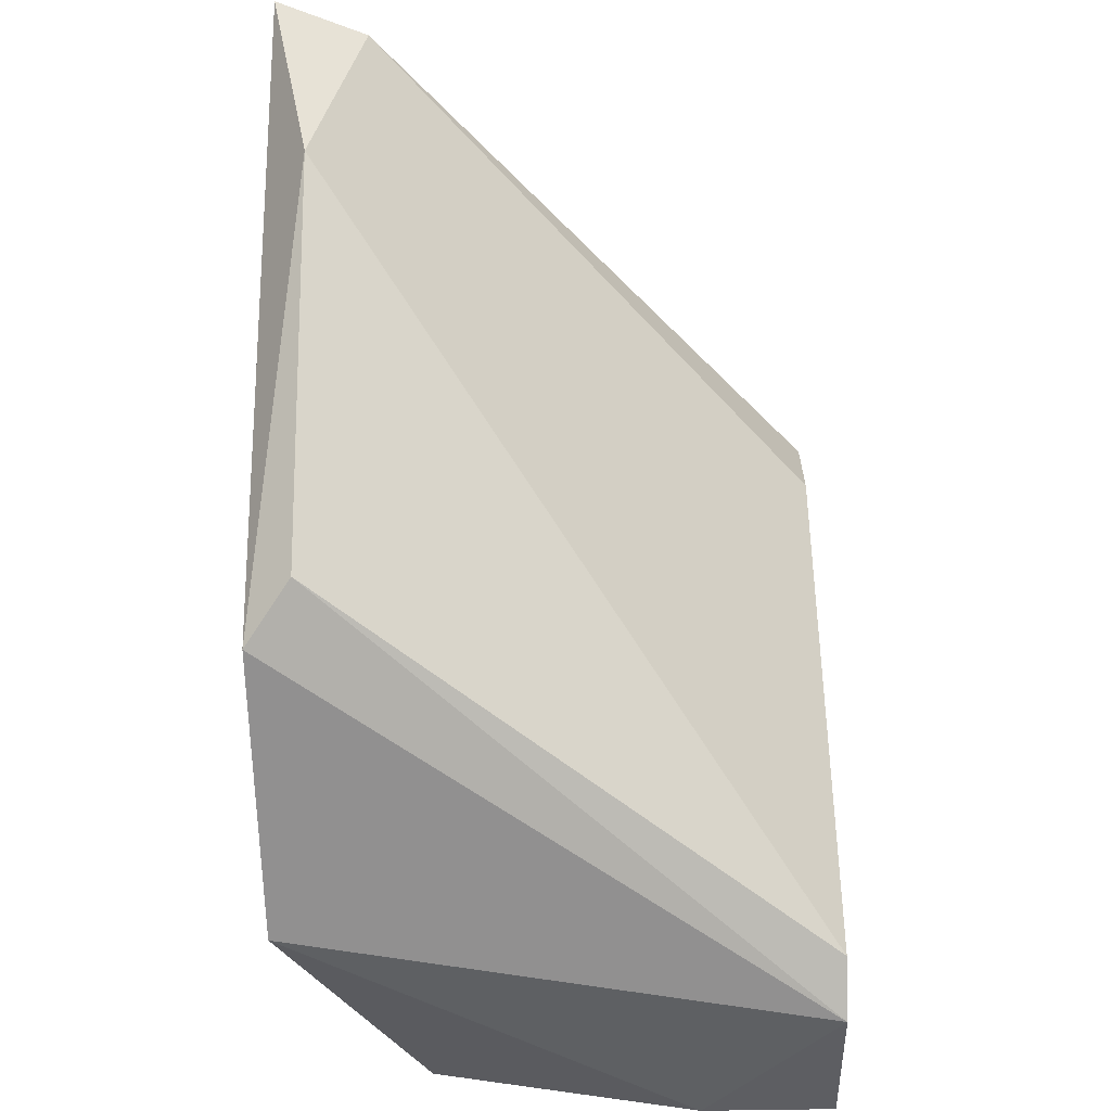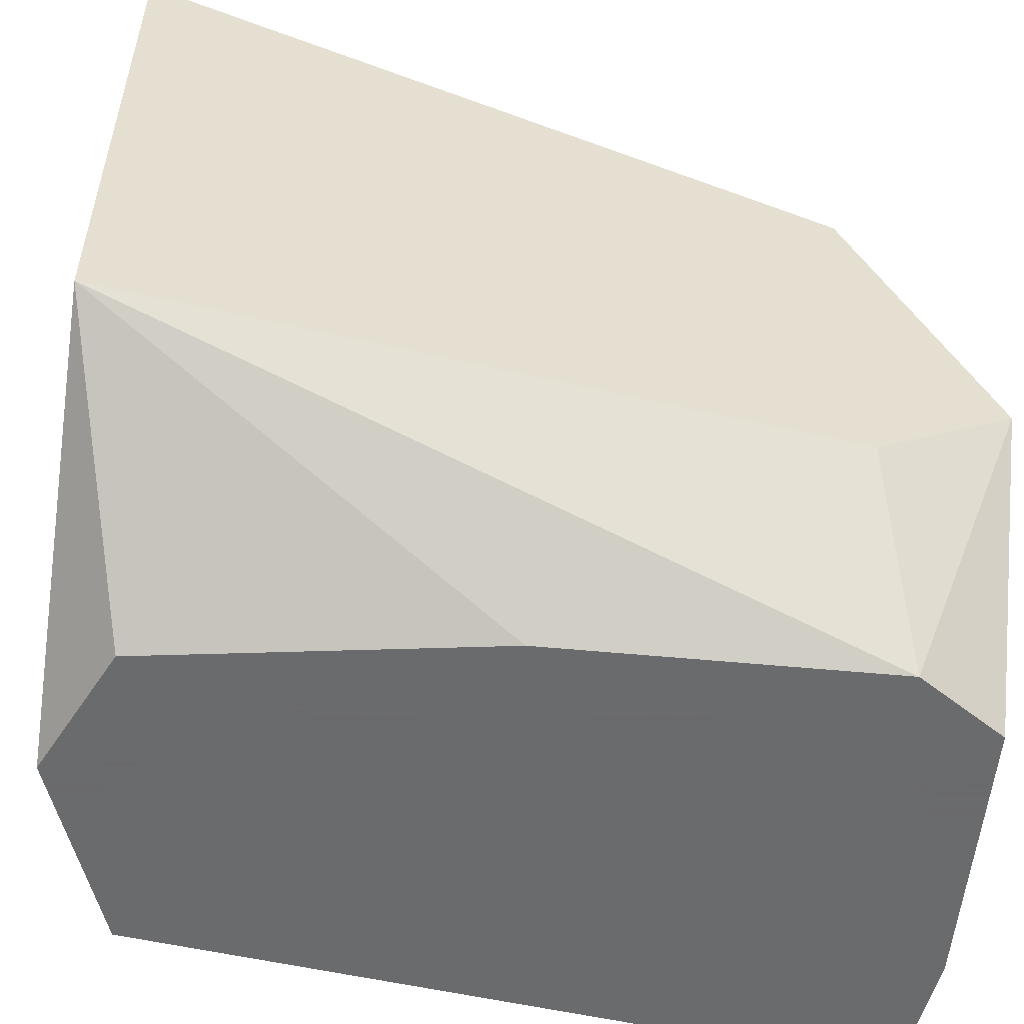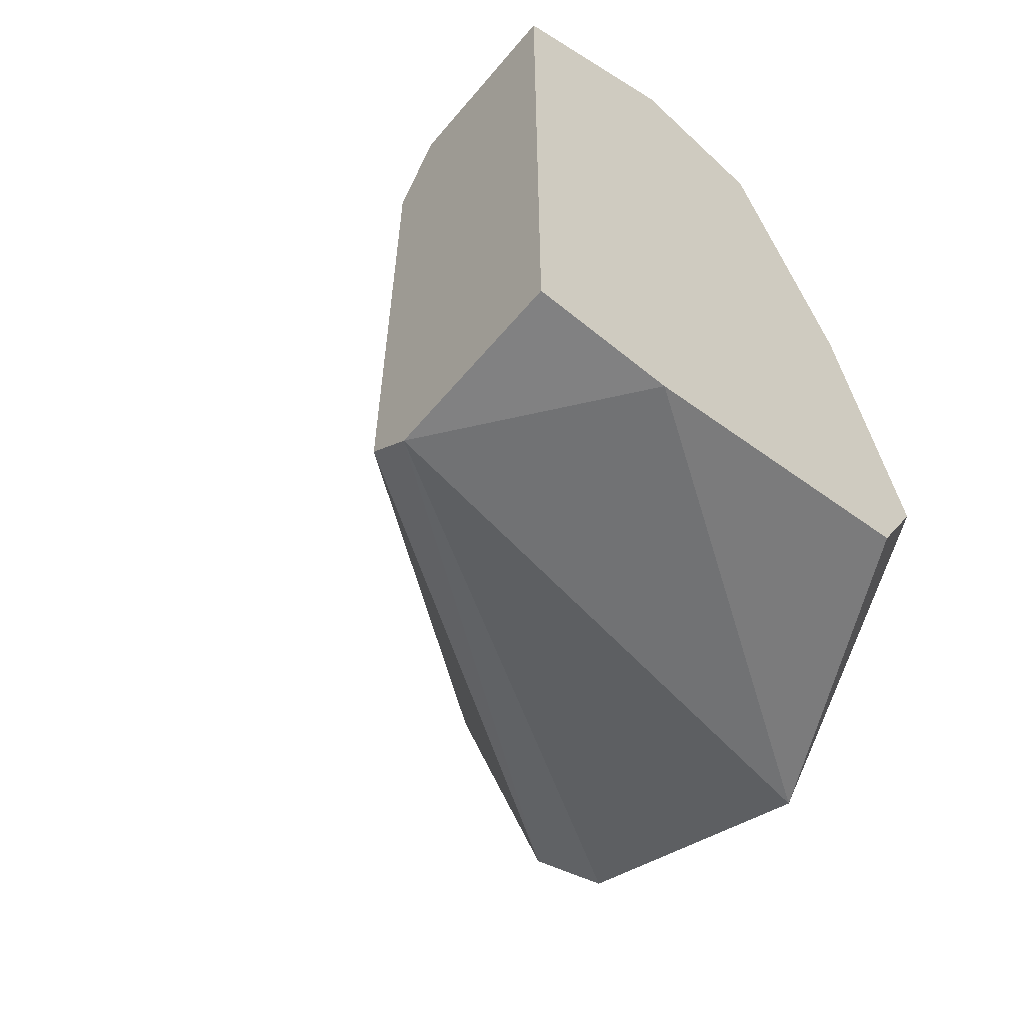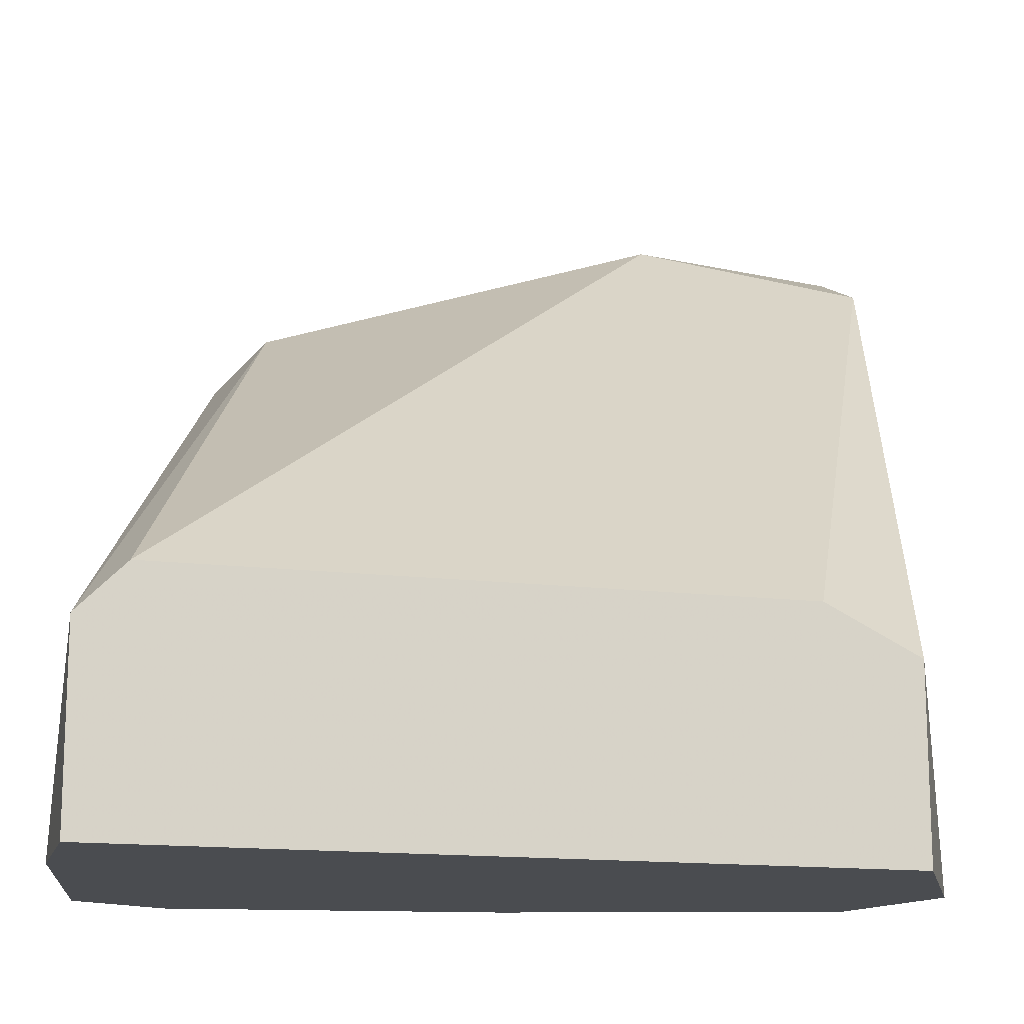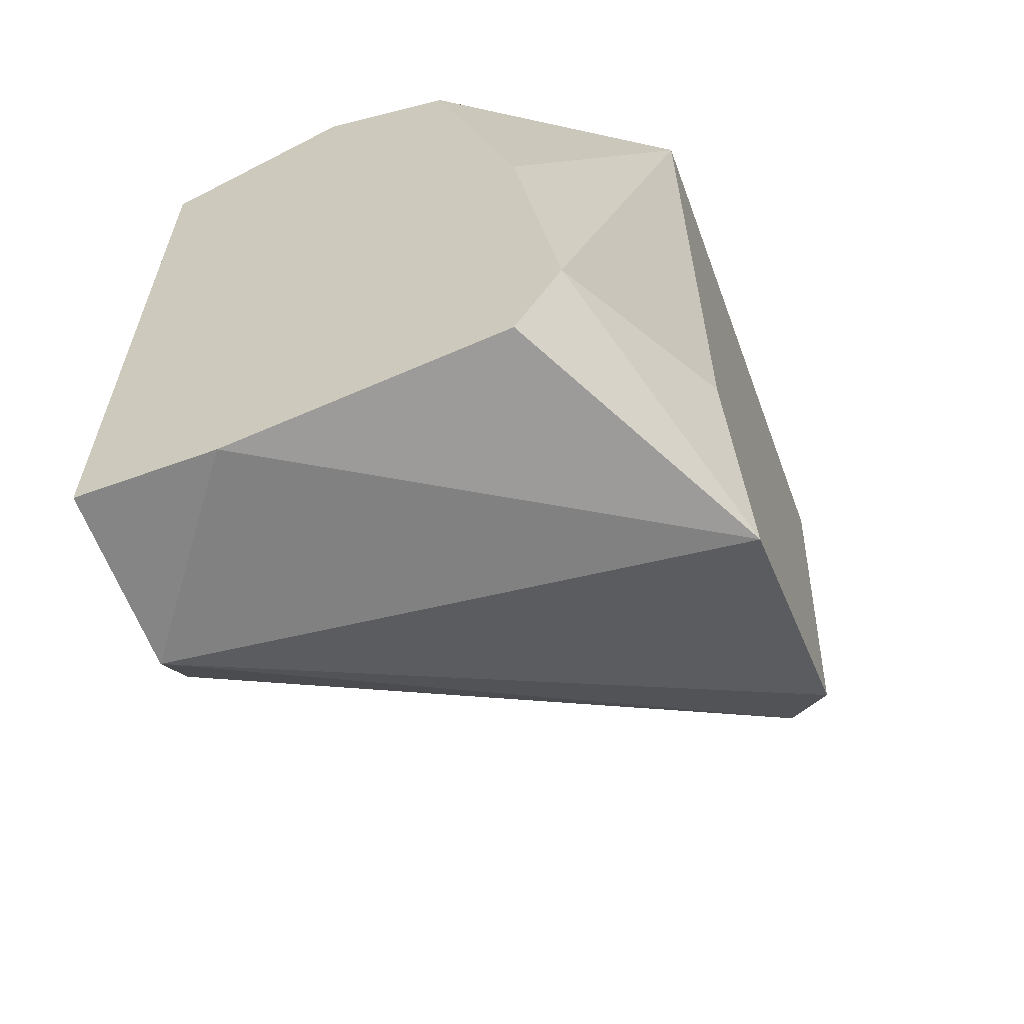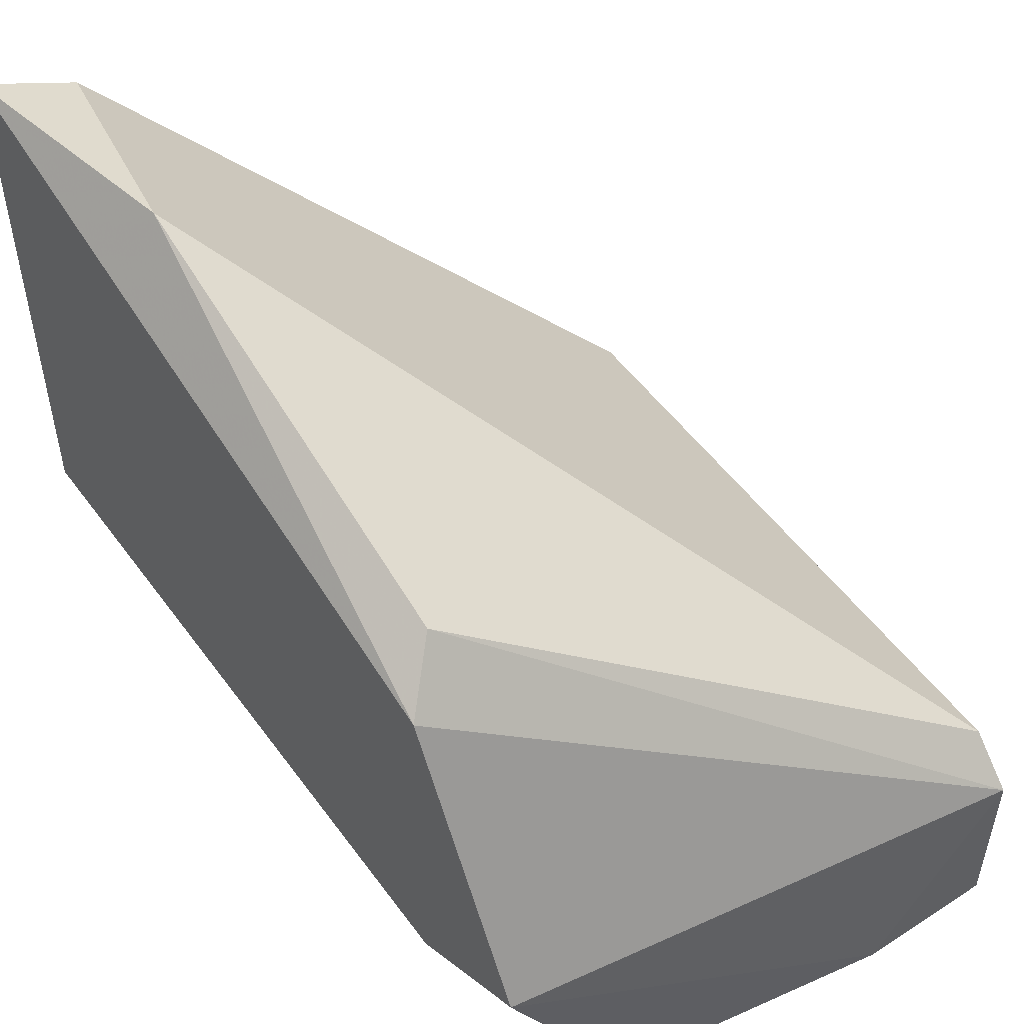
<metadata>
{"format":"obj","ext":"obj","renderer":"f3d","projection":"perspective","resolution":1024,"background":"white","views":[{"elev":-39.3,"azim":-178.3,"up":"+Z"},{"elev":-53.2,"azim":76.0,"up":"+Y"},{"elev":-60.5,"azim":-39.9,"up":"+Z"},{"elev":-15.0,"azim":-104.6,"up":"+Y"},{"elev":-61.7,"azim":20.3,"up":"+Z"},{"elev":51.9,"azim":144.9,"up":"+Y"}]}
</metadata>
<code>
v 0.0592 0.02452 0.02259
v 0.0592 0.001525 -0.001939
v 0.06073 0.02605 0.01492
v 0.06073 0.02145 0.001126
v 0.0546 0.001525 0.01952
v 0.05001 0.001525 0.02105
v 0.06227 0.007657 -0.000408
v 0.06227 0.007657 0.02259
v 0.06227 0.01072 -0.005007
v 0.06227 0.01991 -0.000408
v 0.06227 0.02605 0.02259
v 0.04847 0.001525 -0.00654
v 0.04387 0.009193 -0.005007
v 0.04387 0.009193 0.01492
v 0.04387 0.007657 0.01798
v 0.04387 0.007657 -0.00654
v 0.04387 0.001525 0.01798
v 0.04387 0.001525 -0.00654
v 0.05613 0.01379 0.02259
v 0.05767 0.001525 -0.005007
v 0.05767 0.001525 0.008787
f 9 20 12
f 16 18 17
f 18 21 17
f 9 11 8
f 16 17 14
f 21 18 2
f 8 21 2
f 17 21 6
f 4 16 13
f 16 14 13
f 3 4 13
f 14 3 13
f 8 11 1
f 11 3 1
f 3 14 1
f 9 16 10
f 11 9 10
f 16 4 10
f 4 3 10
f 3 11 10
f 14 17 15
f 17 6 15
f 1 14 15
f 2 18 20
f 9 2 20
f 21 8 5
f 6 21 5
f 8 6 5
f 9 8 7
f 2 9 7
f 8 2 7
f 6 8 19
f 8 1 19
f 15 6 19
f 1 15 19
f 18 16 12
f 16 9 12
f 20 18 12

</code>
